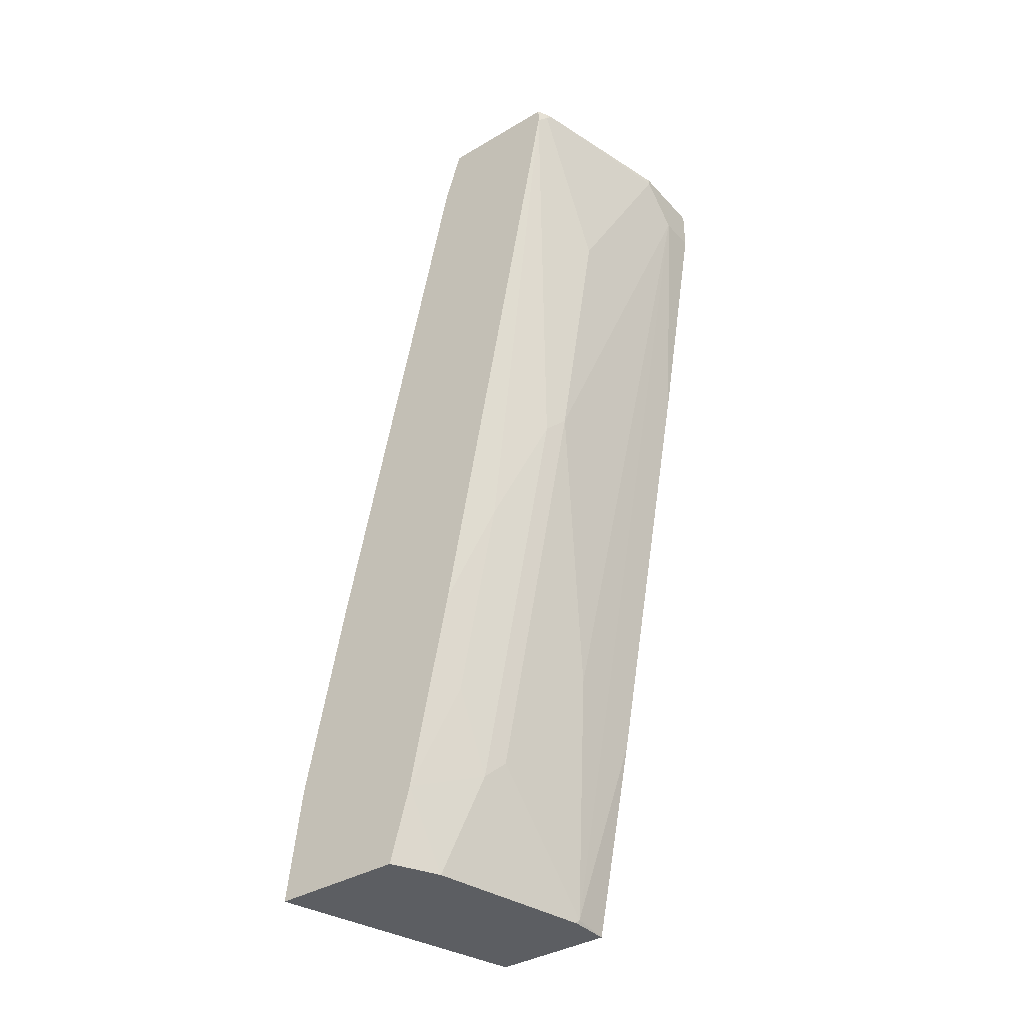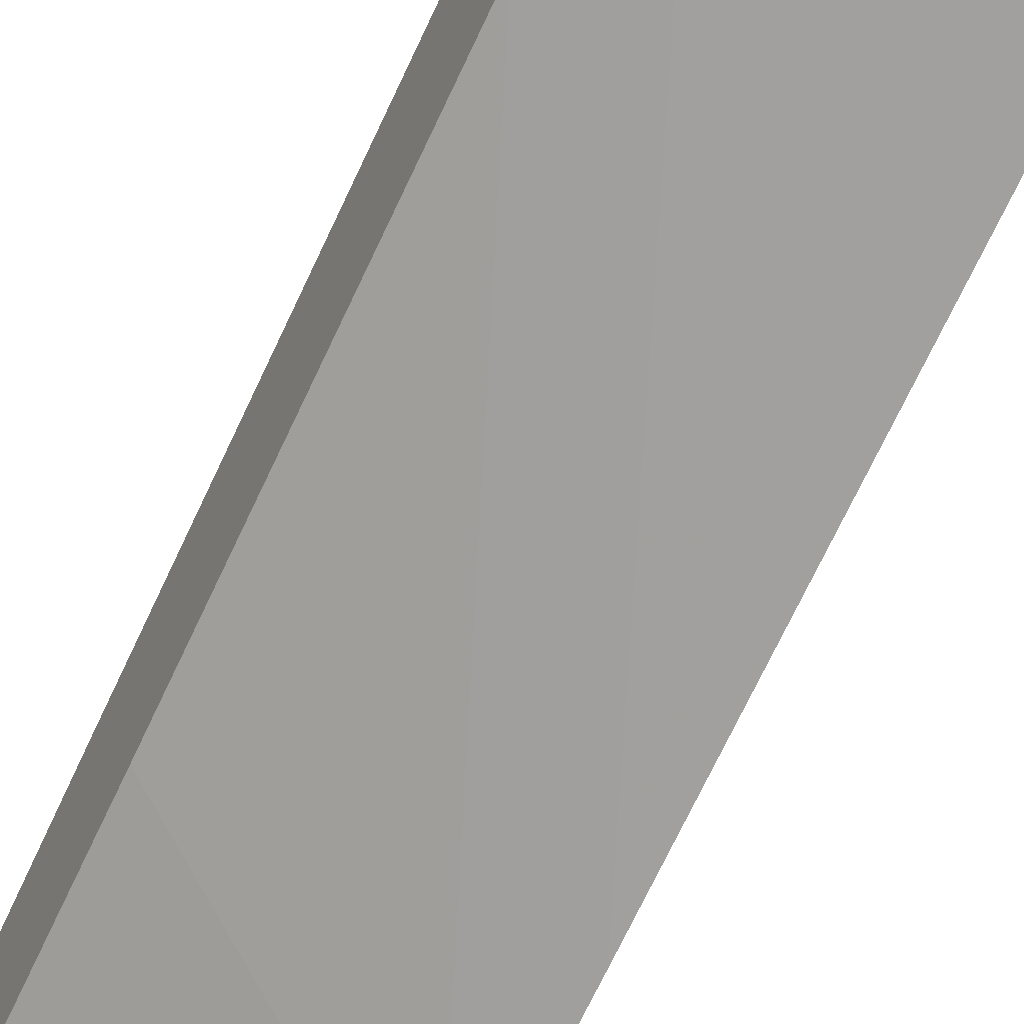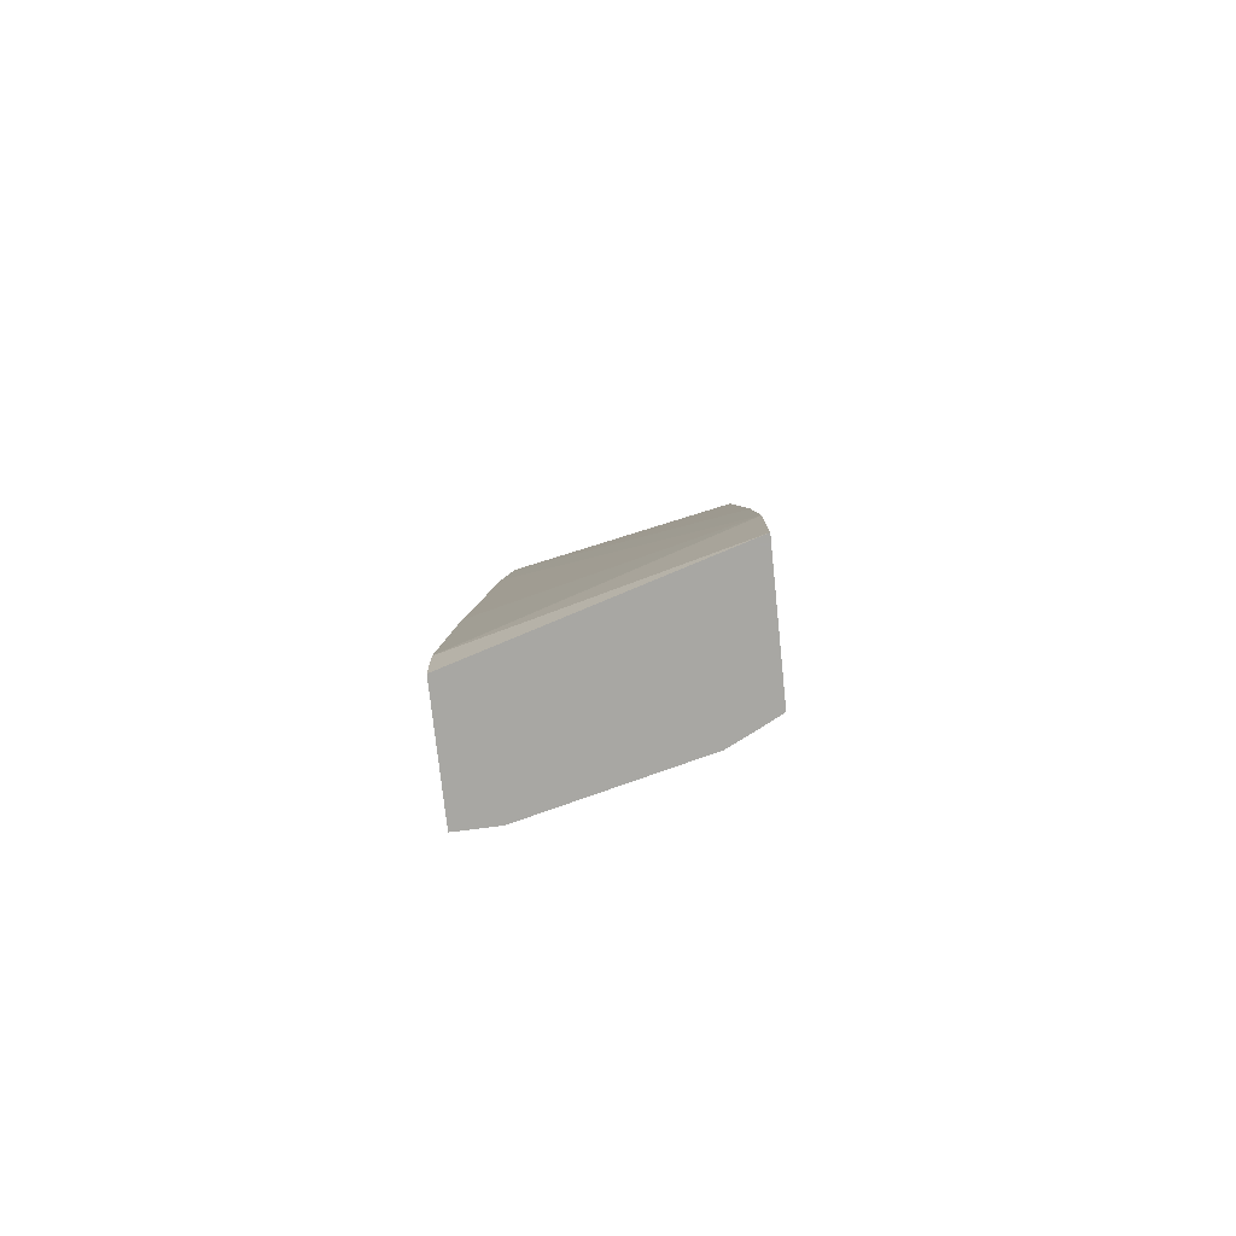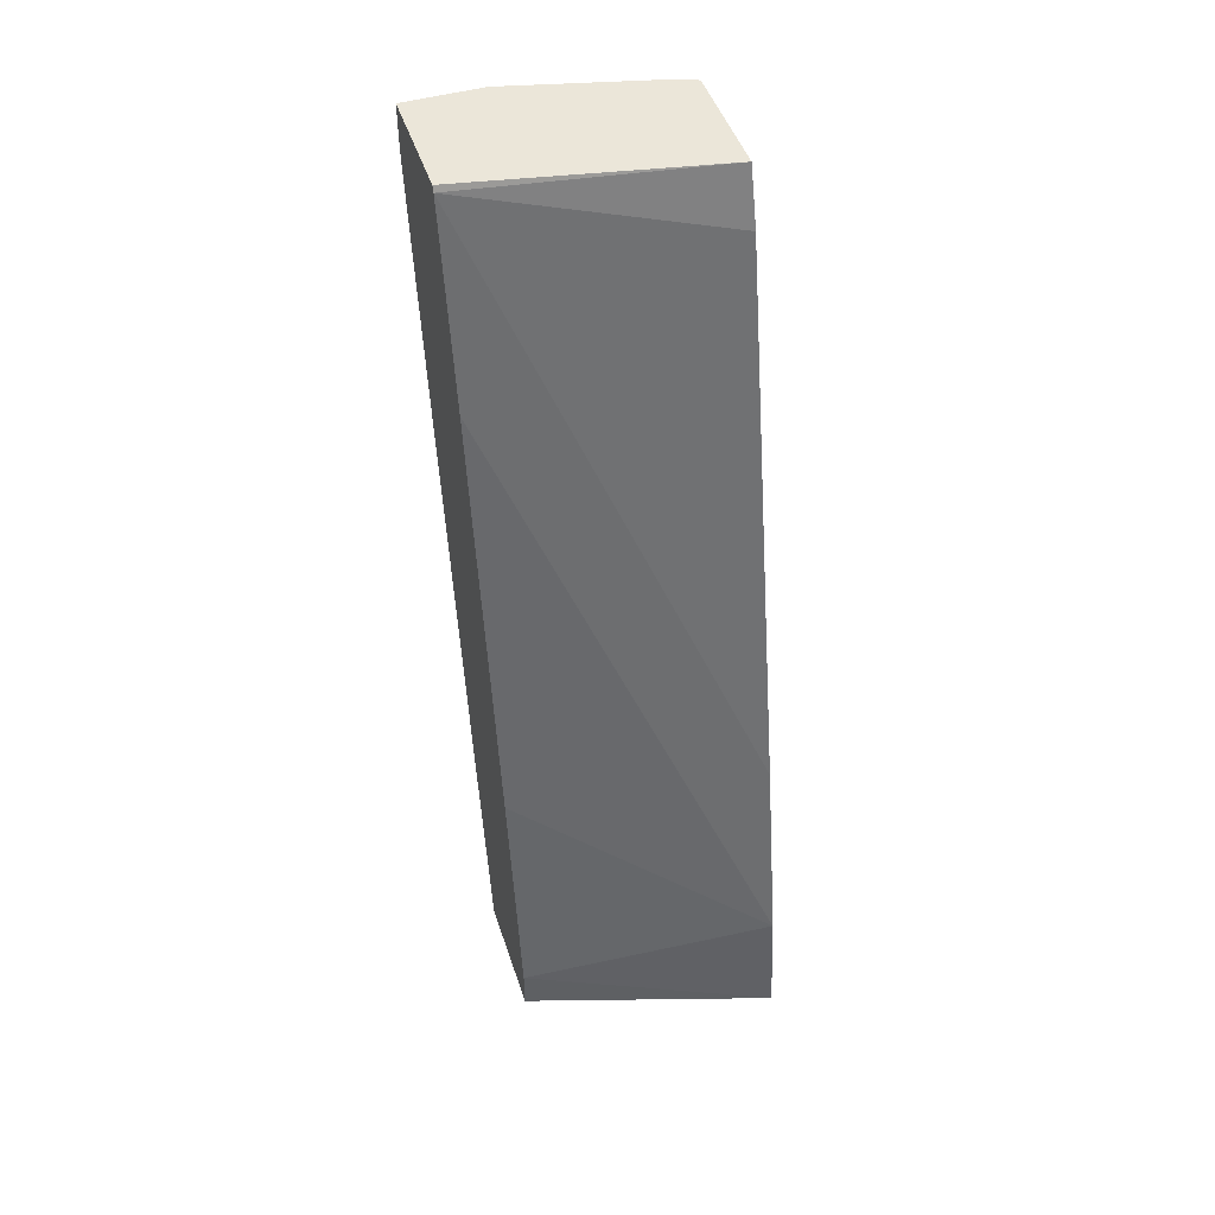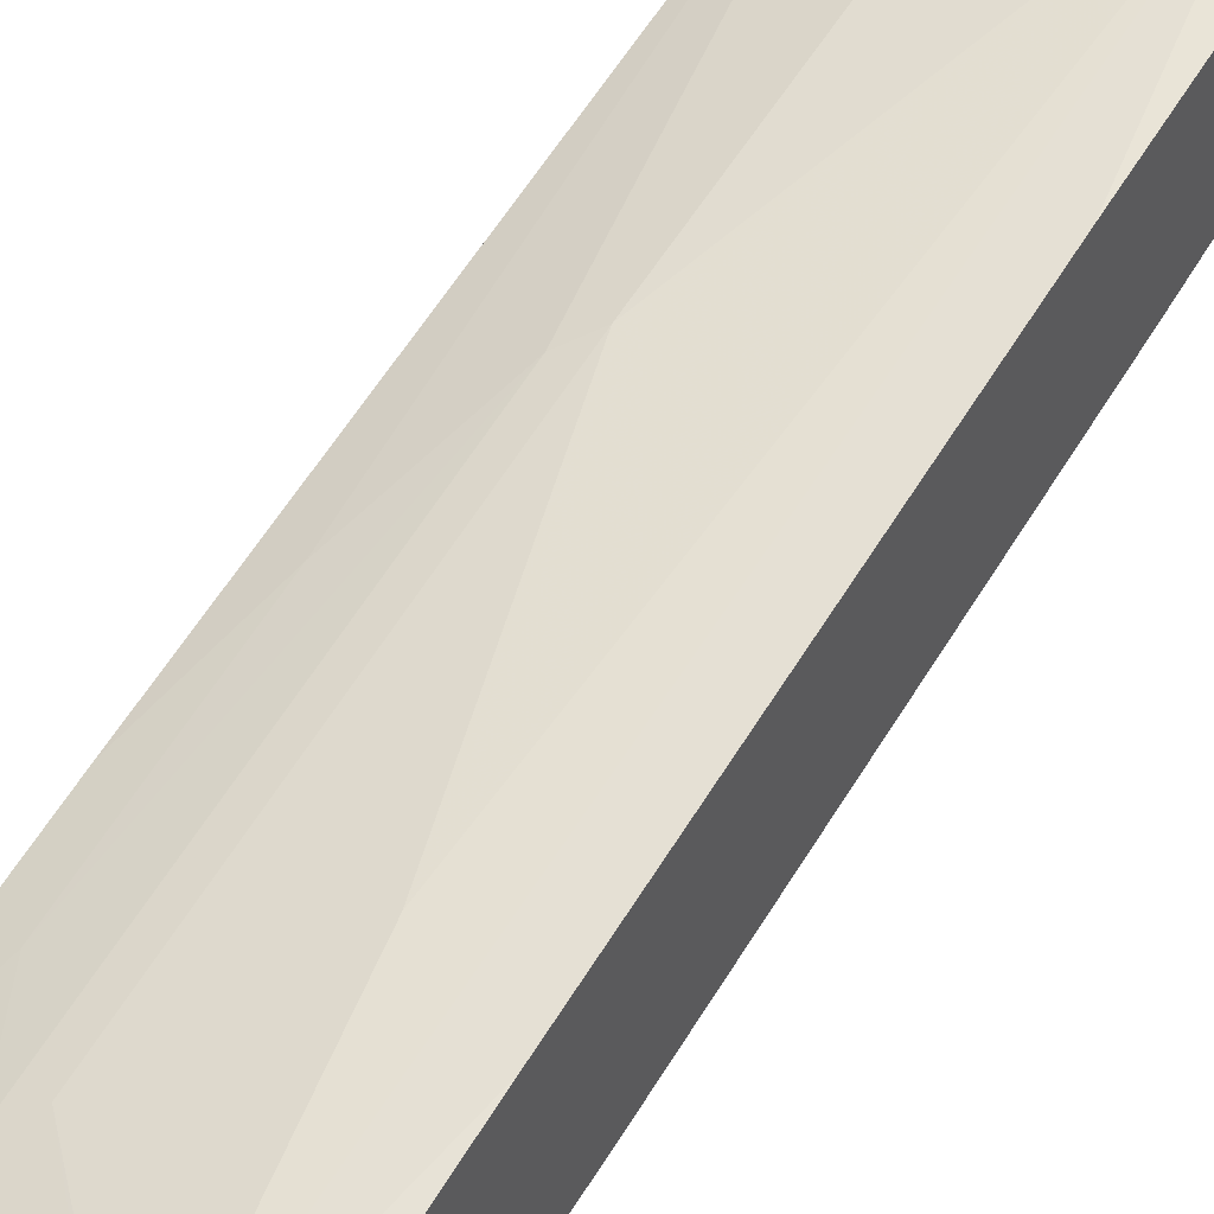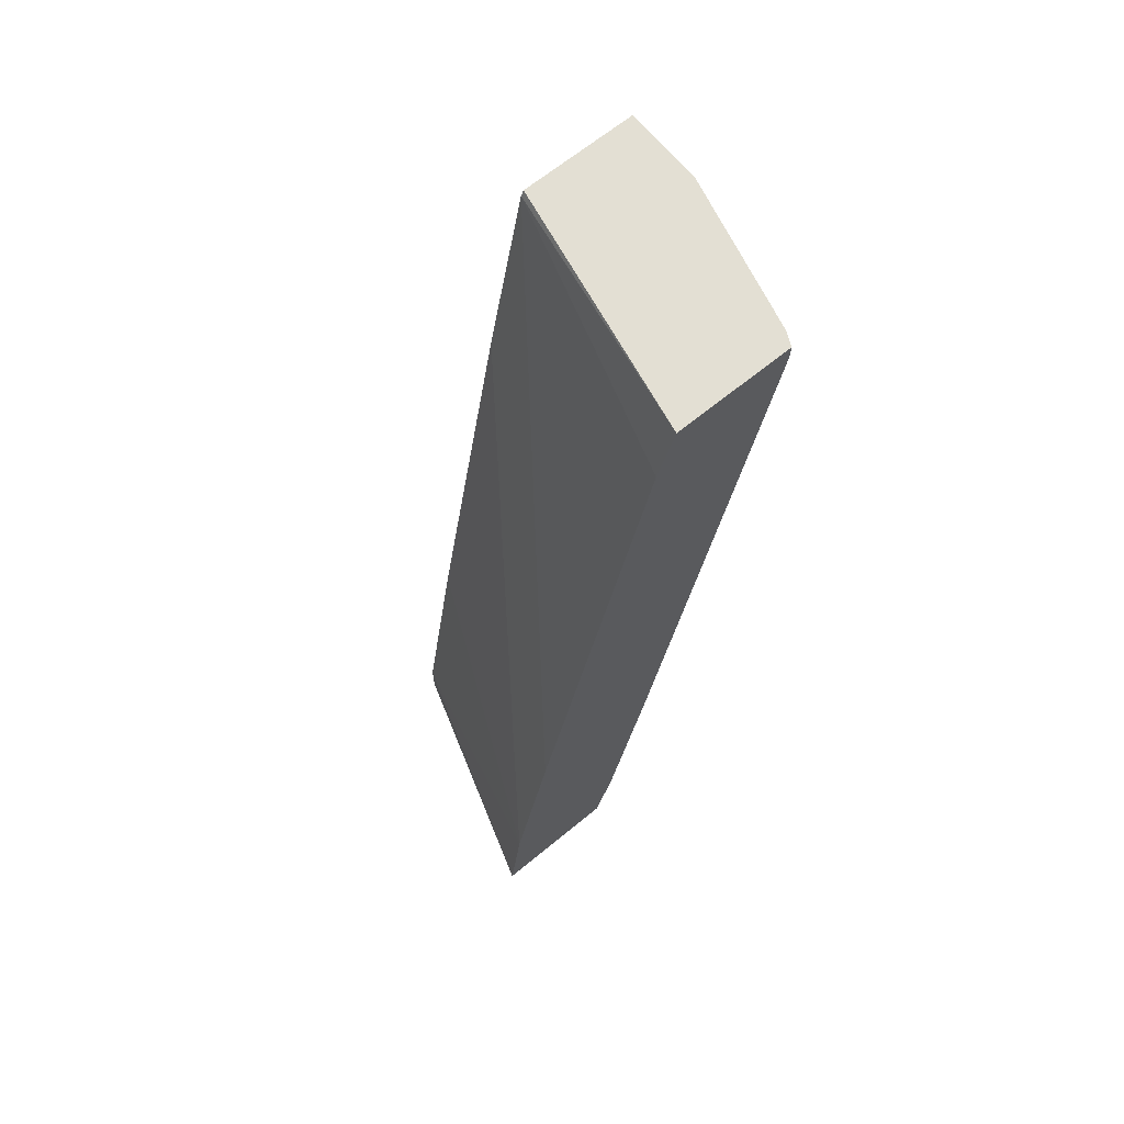
<metadata>
{"format":"obj","ext":"obj","renderer":"f3d","projection":"perspective","resolution":1024,"background":"white","views":[{"elev":-37.8,"azim":-53.0,"up":"+Y"},{"elev":-56.9,"azim":154.5,"up":"+Z"},{"elev":-74.5,"azim":-174.0,"up":"+Y"},{"elev":47.2,"azim":162.1,"up":"+Y"},{"elev":47.0,"azim":31.8,"up":"+Z"},{"elev":67.1,"azim":-129.3,"up":"+Y"}]}
</metadata>
<code>
v -0.001148 0.1939 0.5686
v -0.001148 0.1939 0.476
v -0.06319 0.1939 0.5686
v -0.001148 0.1579 0.5686
v -0.1974 0.1939 0.4383
v -0.001148 0.1895 0.4738
v -0.1851 0.1939 0.5386
v -0.06319 0.1895 0.5686
v -0.0316 0.1579 0.5686
v -0.001148 -0.03278 0.5364
v -0.1974 0.1939 0.533
v -0.1974 0.15 0.4245
v -0.001148 0.03153 0.4422
v -0.1974 -0.2922 0.3297
v -0.1895 0.1939 0.537
v -0.1895 0.1895 0.537
v -0.1263 0.06315 0.537
v -0.09478 0.03153 0.537
v -0.1263 -0.1264 0.5054
v -0.06319 -0.3474 0.4738
v -0.0316 -0.5369 0.4422
v -0.001148 -0.3801 0.4732
v -0.1974 0.1816 0.533
v -0.001148 -0.3158 0.3791
v -0.1974 -0.4501 0.2981
v -0.1421 -0.1421 0.4975
v -0.1263 -0.2843 0.4738
v -0.06319 -0.5054 0.4422
v -0.03477 -0.5402 0.4406
v -0.0316 -0.5402 0.441
v -0.001148 -0.5402 0.4418
v -0.1974 -0.3237 0.4383
v -0.1737 -0.2369 0.4659
v -0.001148 -0.5054 0.3475
v -0.1974 -0.5402 0.2872
v -0.1737 -0.3948 0.4343
v -0.1421 -0.458 0.4343
v -0.1263 -0.4422 0.4422
v -0.07898 -0.5212 0.4343
v -0.1611 -0.5402 0.4091
v -0.001148 -0.5402 0.3475
v -0.1974 -0.4817 0.4067
v -0.1974 -0.5402 0.3905
v -0.1779 -0.5402 0.4007
f 24 34 25
f 23 33 26
f 23 32 33
f 21 31 22
f 21 30 31
f 21 29 30
f 21 28 29
f 20 28 21
f 17 26 19
f 20 27 38
f 19 27 20
f 19 26 27
f 17 19 18
f 16 26 17
f 16 23 26
f 13 25 14
f 25 34 35
f 20 38 28
f 26 33 36
f 32 36 33
f 26 37 27
f 13 24 25
f 42 43 44
f 38 40 39
f 37 40 38
f 37 42 40
f 36 42 37
f 34 41 35
f 32 42 36
f 26 36 37
f 29 31 30
f 29 35 41
f 29 43 35
f 29 44 43
f 29 40 44
f 29 39 40
f 29 38 39
f 28 38 29
f 27 37 38
f 29 41 31
f 11 16 15
f 40 42 44
f 9 22 10
f 2 6 5
f 1 6 2
f 1 13 6
f 1 24 13
f 1 34 24
f 1 41 34
f 1 31 41
f 1 22 31
f 3 7 8
f 1 10 22
f 1 9 4
f 1 8 9
f 1 3 8
f 1 7 3
f 1 15 7
f 1 5 11
f 1 2 5
f 11 23 16
f 1 4 10
f 4 9 10
f 1 11 15
f 5 12 14
f 5 6 12
f 9 21 22
f 9 19 20
f 9 18 19
f 8 18 9
f 8 17 18
f 8 16 17
f 7 16 8
f 7 15 16
f 9 20 21
f 6 13 14
f 5 23 11
f 5 32 23
f 5 42 32
f 5 43 42
f 5 35 43
f 5 25 35
f 6 14 12
f 5 14 25

</code>
